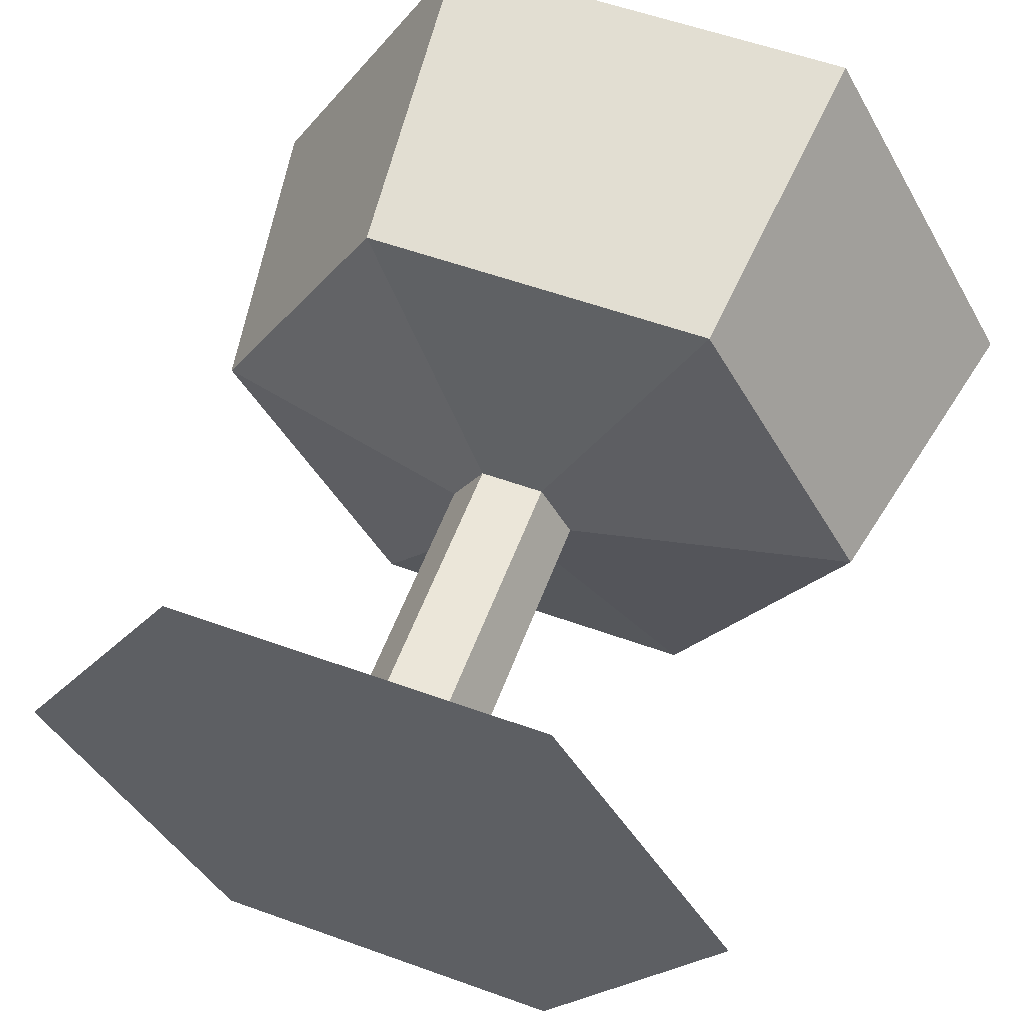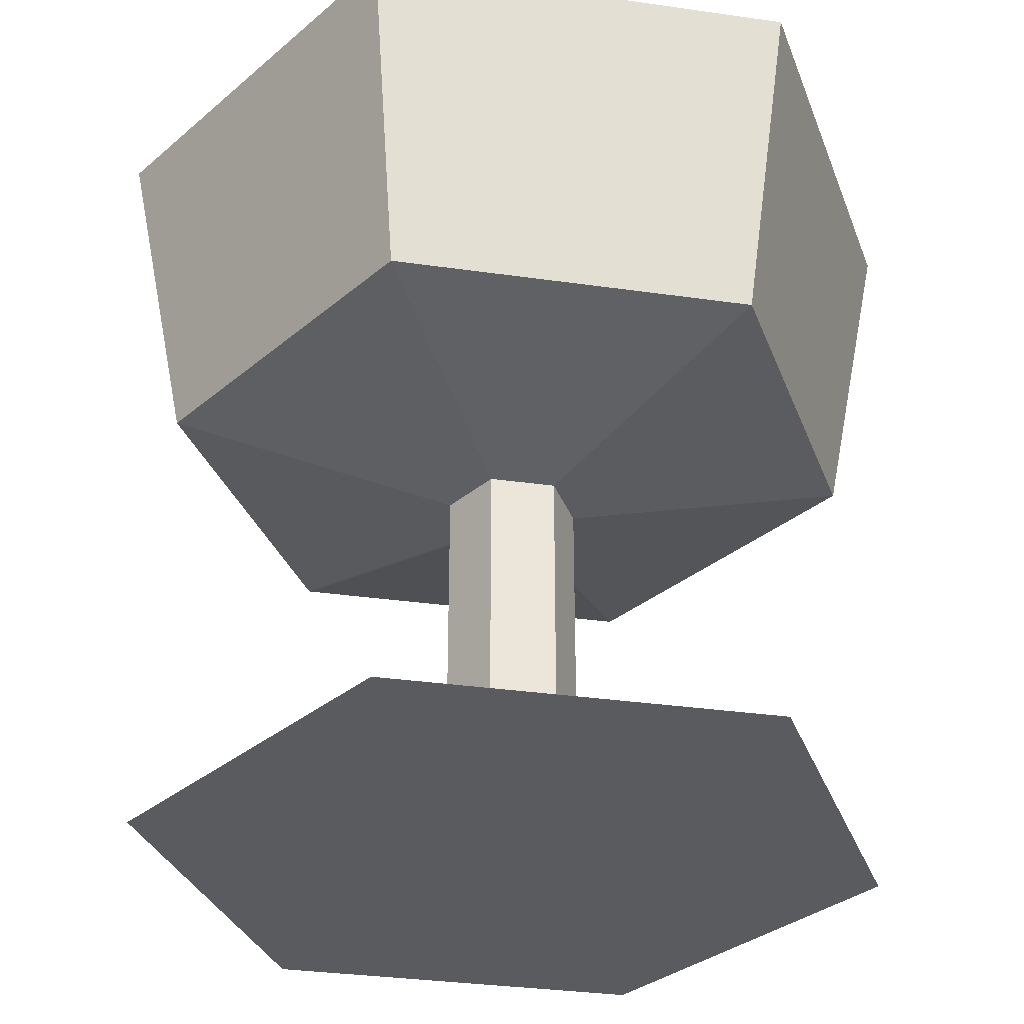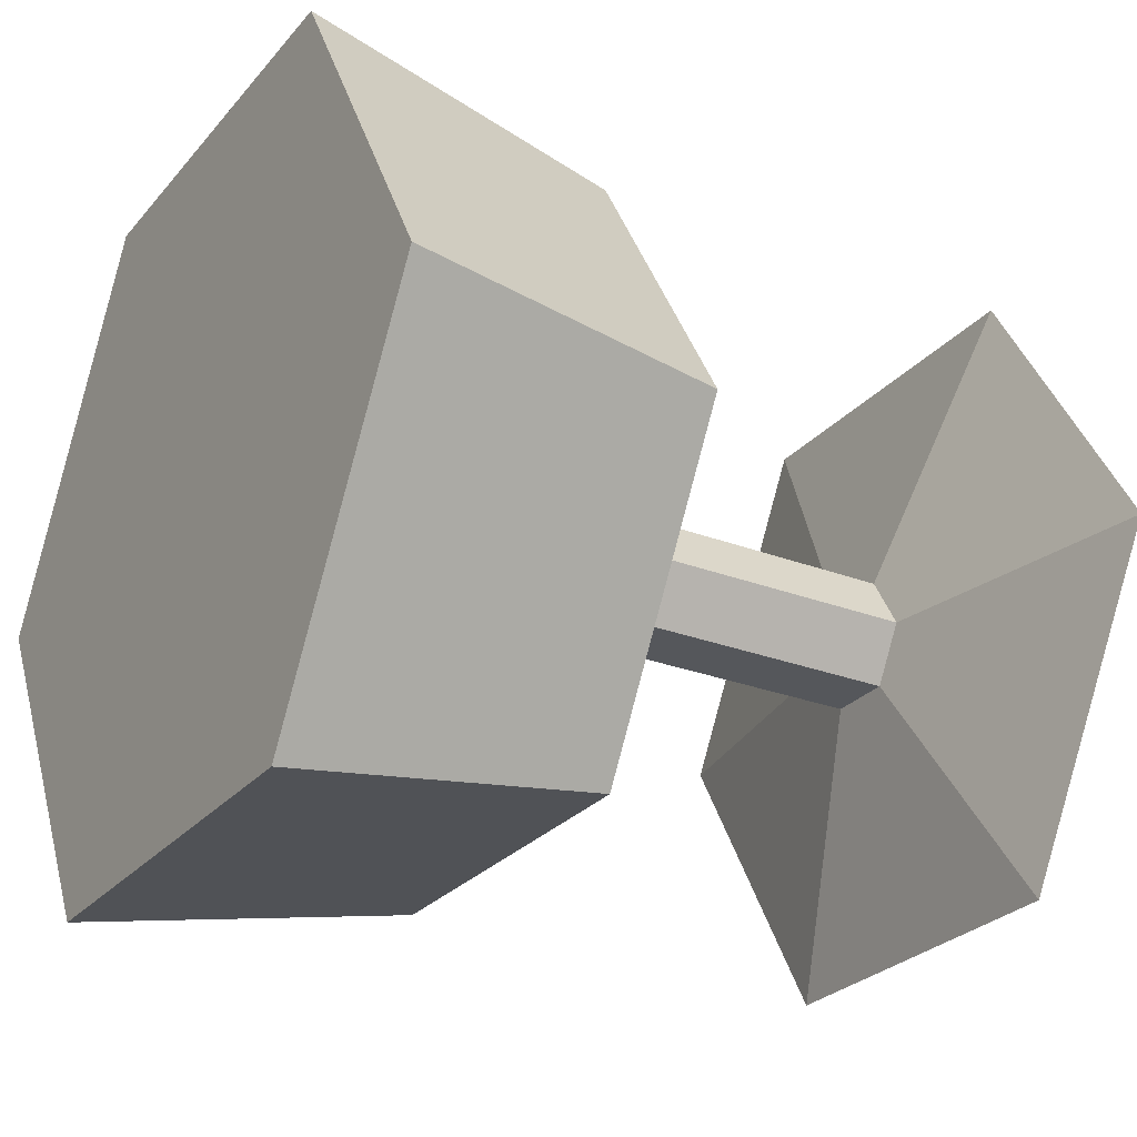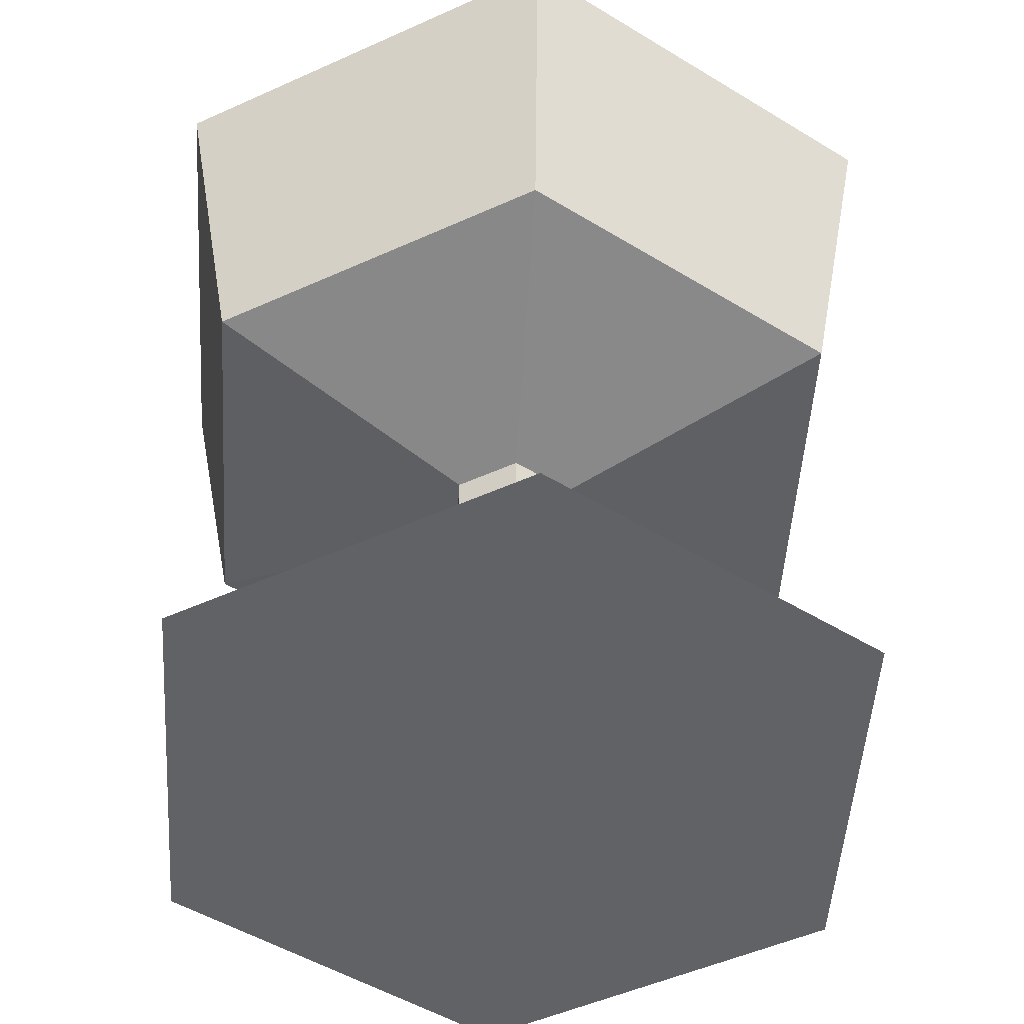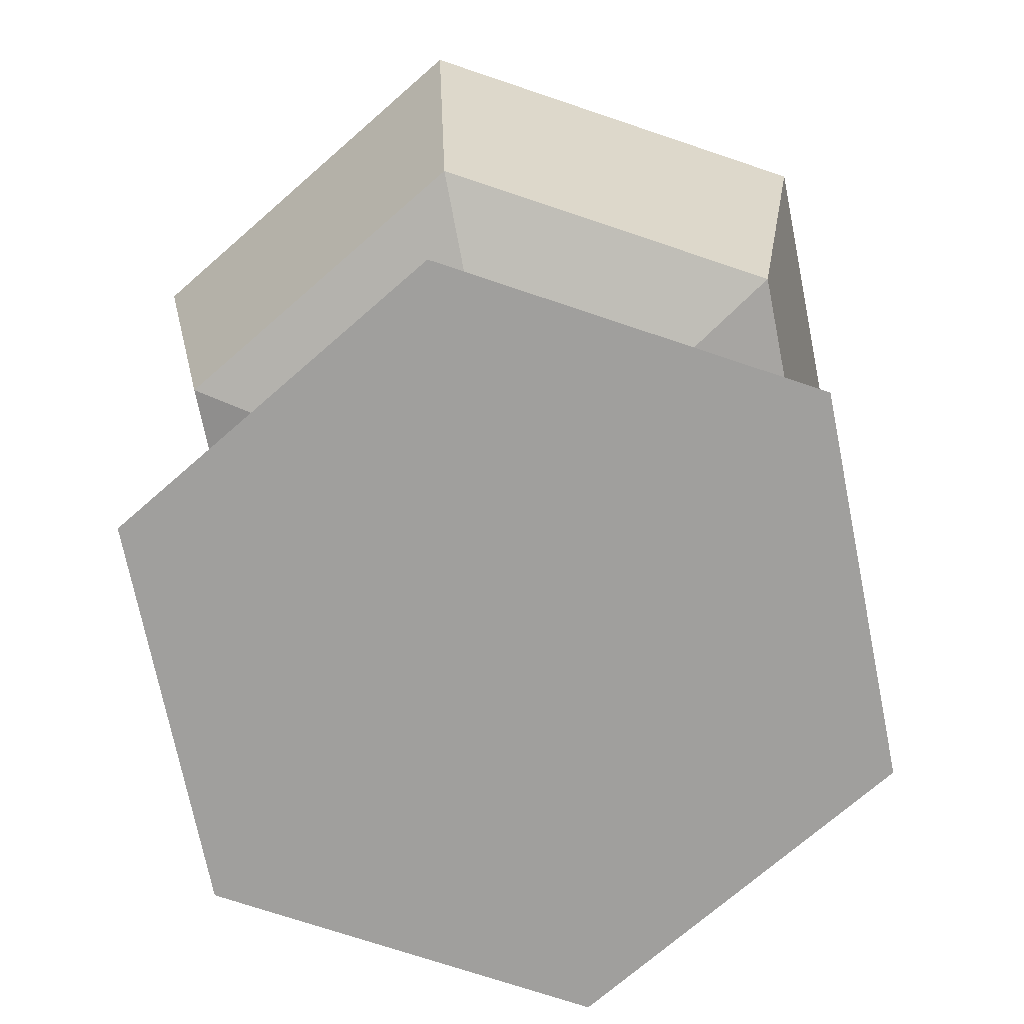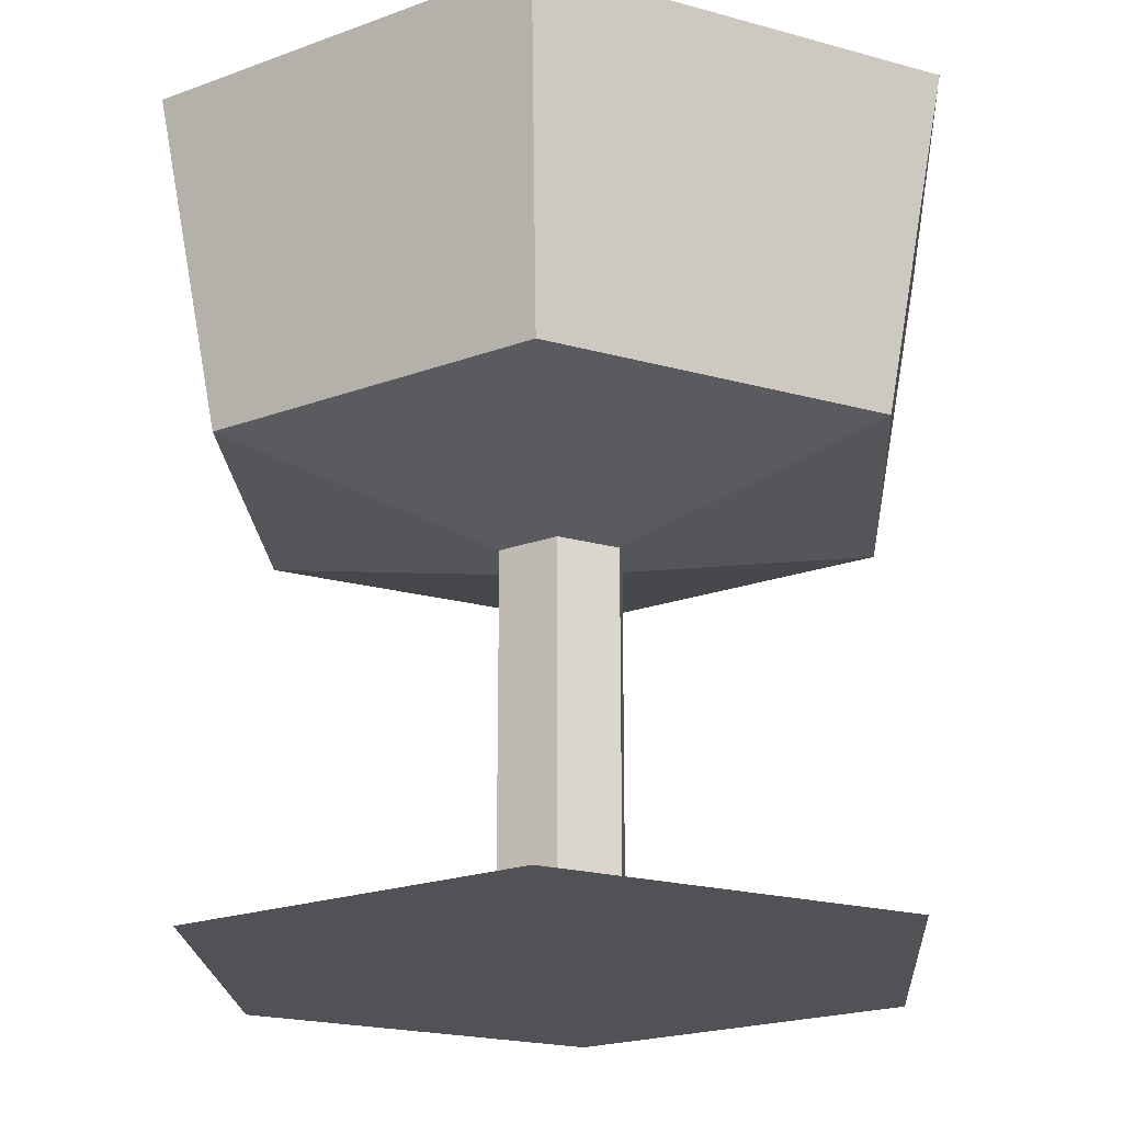
<metadata>
{"format":"obj","ext":"obj","renderer":"f3d","projection":"perspective","resolution":1024,"background":"white","views":[{"elev":57.2,"azim":20.5,"up":"+Z"},{"elev":-33.2,"azim":168.9,"up":"+Y"},{"elev":-26.7,"azim":-121.0,"up":"+Z"},{"elev":-50.5,"azim":86.3,"up":"+Y"},{"elev":-71.3,"azim":101.3,"up":"+Y"},{"elev":-21.0,"azim":93.5,"up":"+Y"}]}
</metadata>
<code>
o ITMI_STUFF_CUP_02
v -0.05031 0.2516 0.08715
v -0.04245 0.173 -0.07353
v 0.1006 0.2516 0
v 0.04403 0.06289 0.07625
v -0.08805 0.06289 -0
v -0.04403 0.06289 -0.07625
v 0.08805 0.06289 0
v -0.04403 0.06289 0.07625
v 0.04403 0.06289 -0.07625
v -0.01572 0.1572 -0
v -0.01572 0.07547 -0
v 0.01572 0.07547 0
v 0.01572 0.1572 0
v -0.1006 0.2516 -0
v 0.05031 0.2516 -0.08715
v 0.04245 0.173 0.07353
v -0.04245 0.173 0.07353
v 0.05031 0.2516 0.08715
v -0.05031 0.2516 -0.08715
v -0.08491 0.173 -0
v 0.04245 0.173 -0.07353
v 0.08491 0.173 0
v 0.007862 0.07547 0.01362
v 0.007862 0.1572 0.01362
v -0.007862 0.07547 -0.01362
v -0.007862 0.1572 -0.01362
v -0.007862 0.07547 0.01362
v -0.007862 0.1572 0.01362
v 0.007862 0.07547 -0.01362
v 0.007862 0.1572 -0.01362
v 0 0.06289 0
v 0 0.2516 0
f 3 18 16
f 14 19 2
f 8 5 31
f 29 7 9
f 12 4 7
f 7 4 31
f 23 8 4
f 4 8 31
f 25 9 6
f 5 6 31
f 1 20 17
f 3 16 22
f 11 6 5
f 27 5 8
f 25 29 9
f 26 29 25
f 23 27 8
f 24 27 23
f 26 30 29
f 2 30 26
f 24 28 27
f 18 17 16
f 32 14 1
f 1 14 20
f 15 3 22
f 32 19 14
f 16 28 24
f 22 16 24
f 17 20 10
f 16 17 28
f 32 1 18
f 18 1 17
f 32 15 19
f 19 15 21
f 14 2 20
f 20 2 26
f 19 21 2
f 2 21 30
f 15 22 21
f 21 22 13
f 13 23 12
f 12 23 4
f 22 24 13
f 13 24 23
f 10 25 11
f 11 25 6
f 20 26 10
f 10 26 25
f 28 11 27
f 27 11 5
f 17 10 28
f 28 10 11
f 30 12 29
f 29 12 7
f 21 13 30
f 30 13 12
f 9 7 31
f 6 9 31
f 32 3 15
f 32 18 3

</code>
